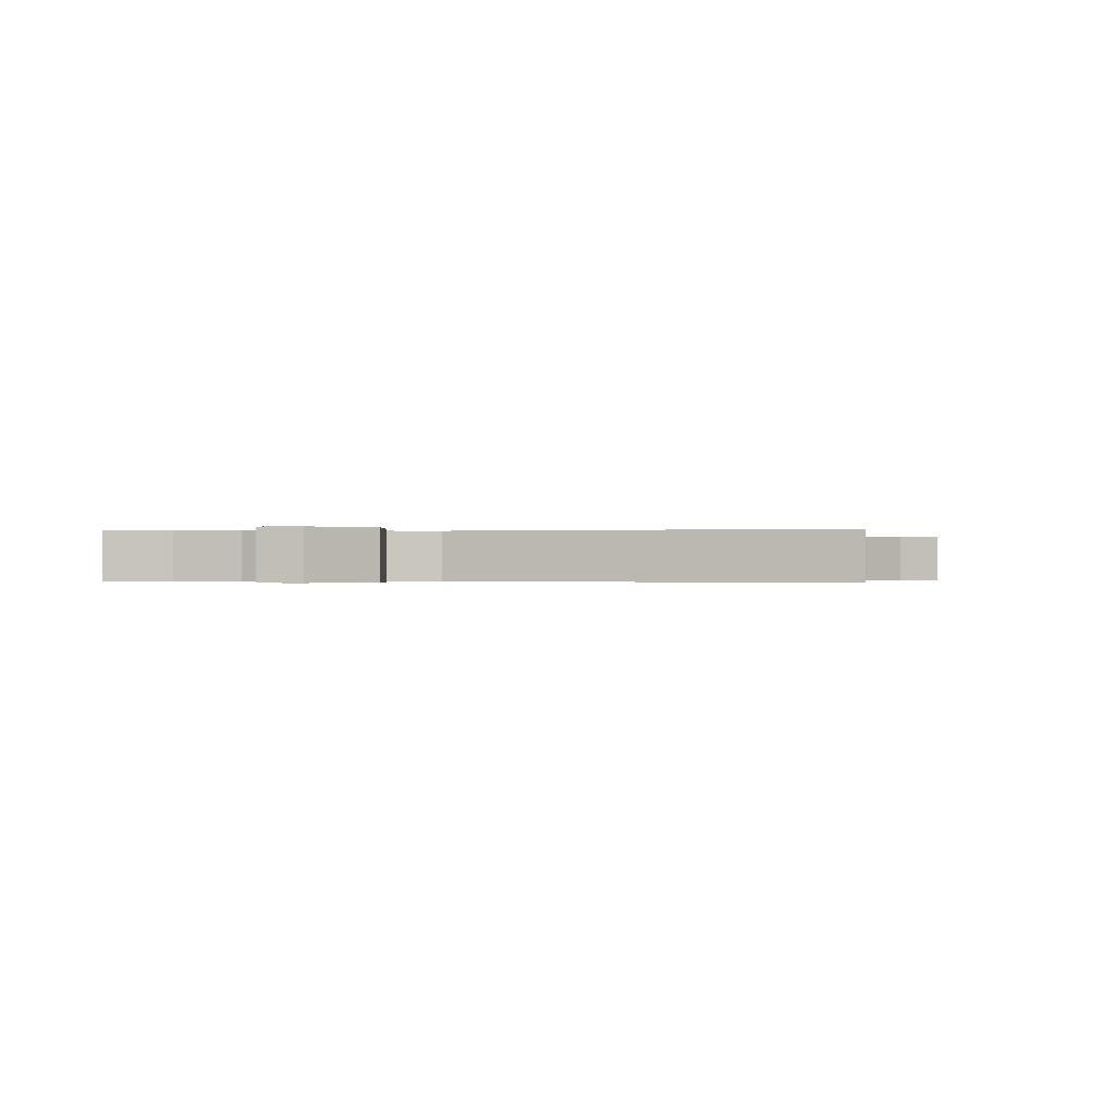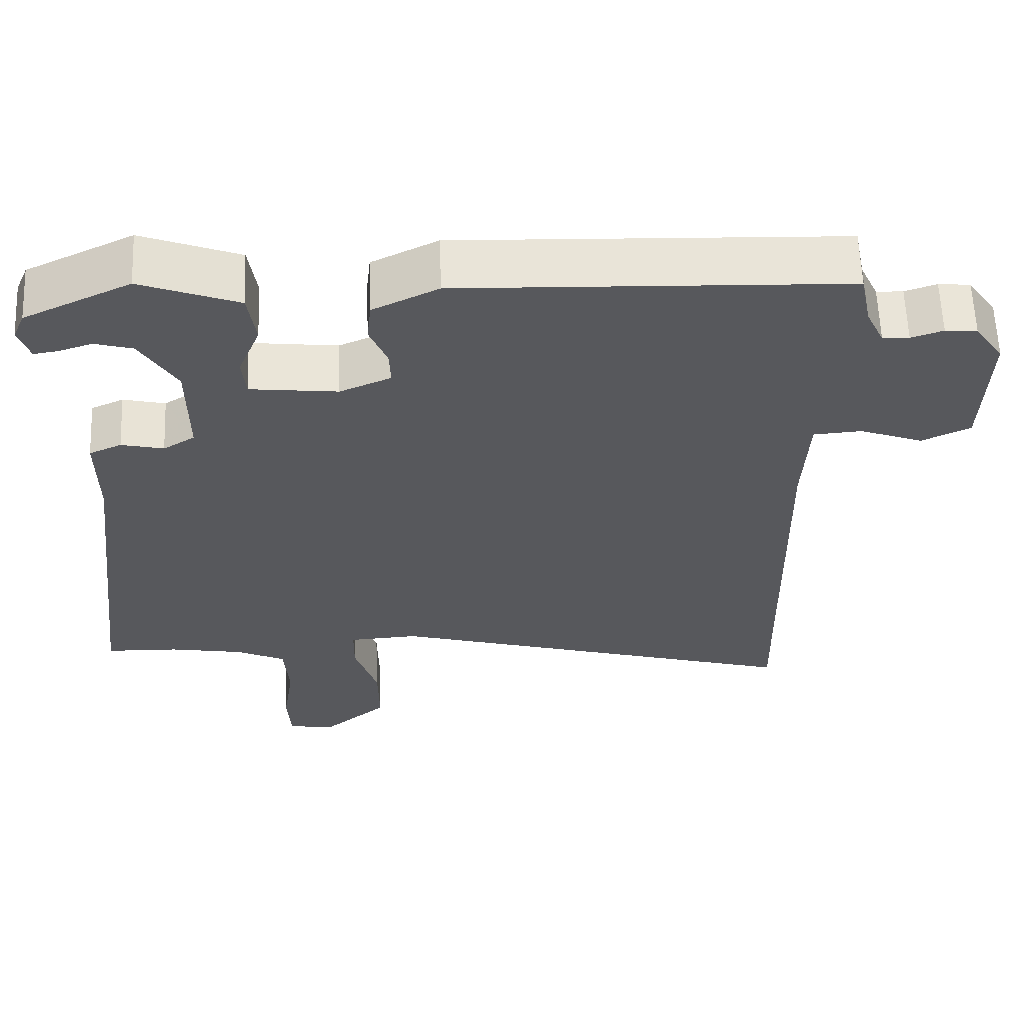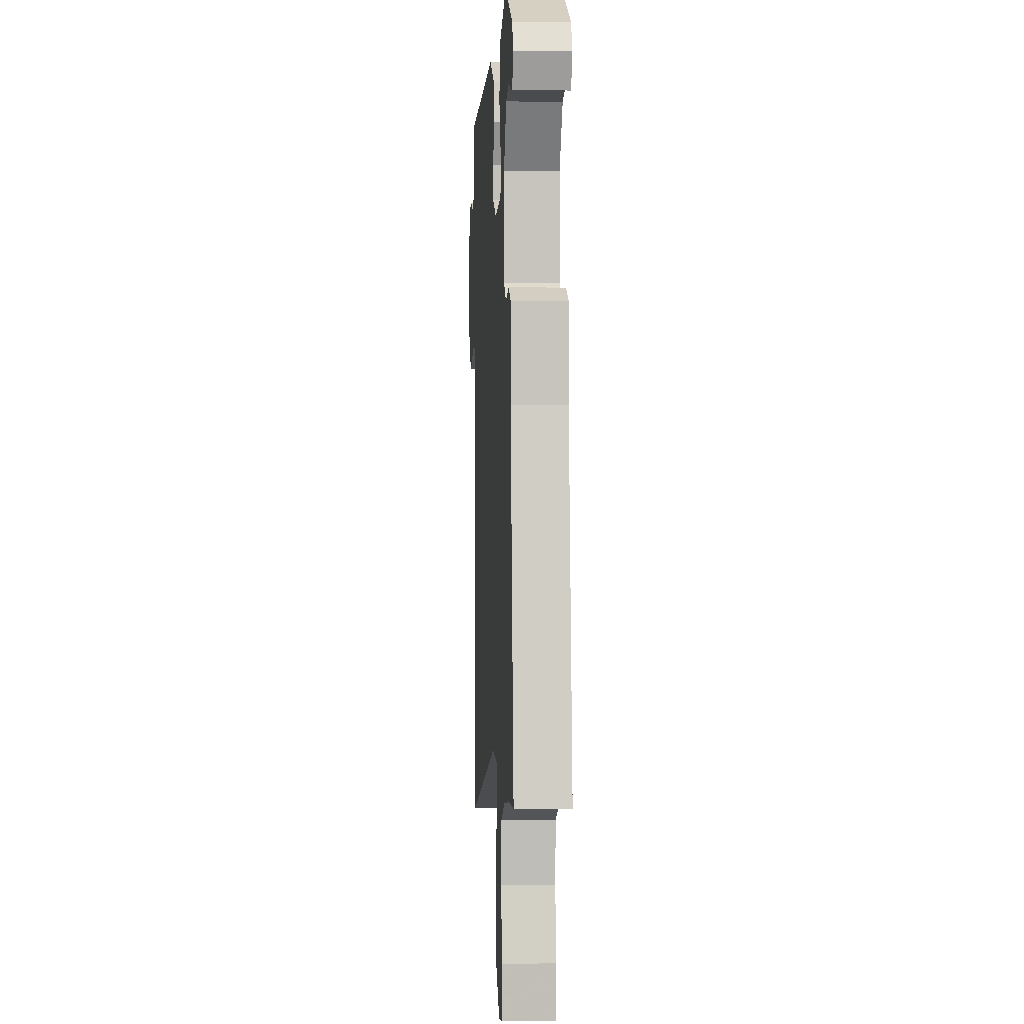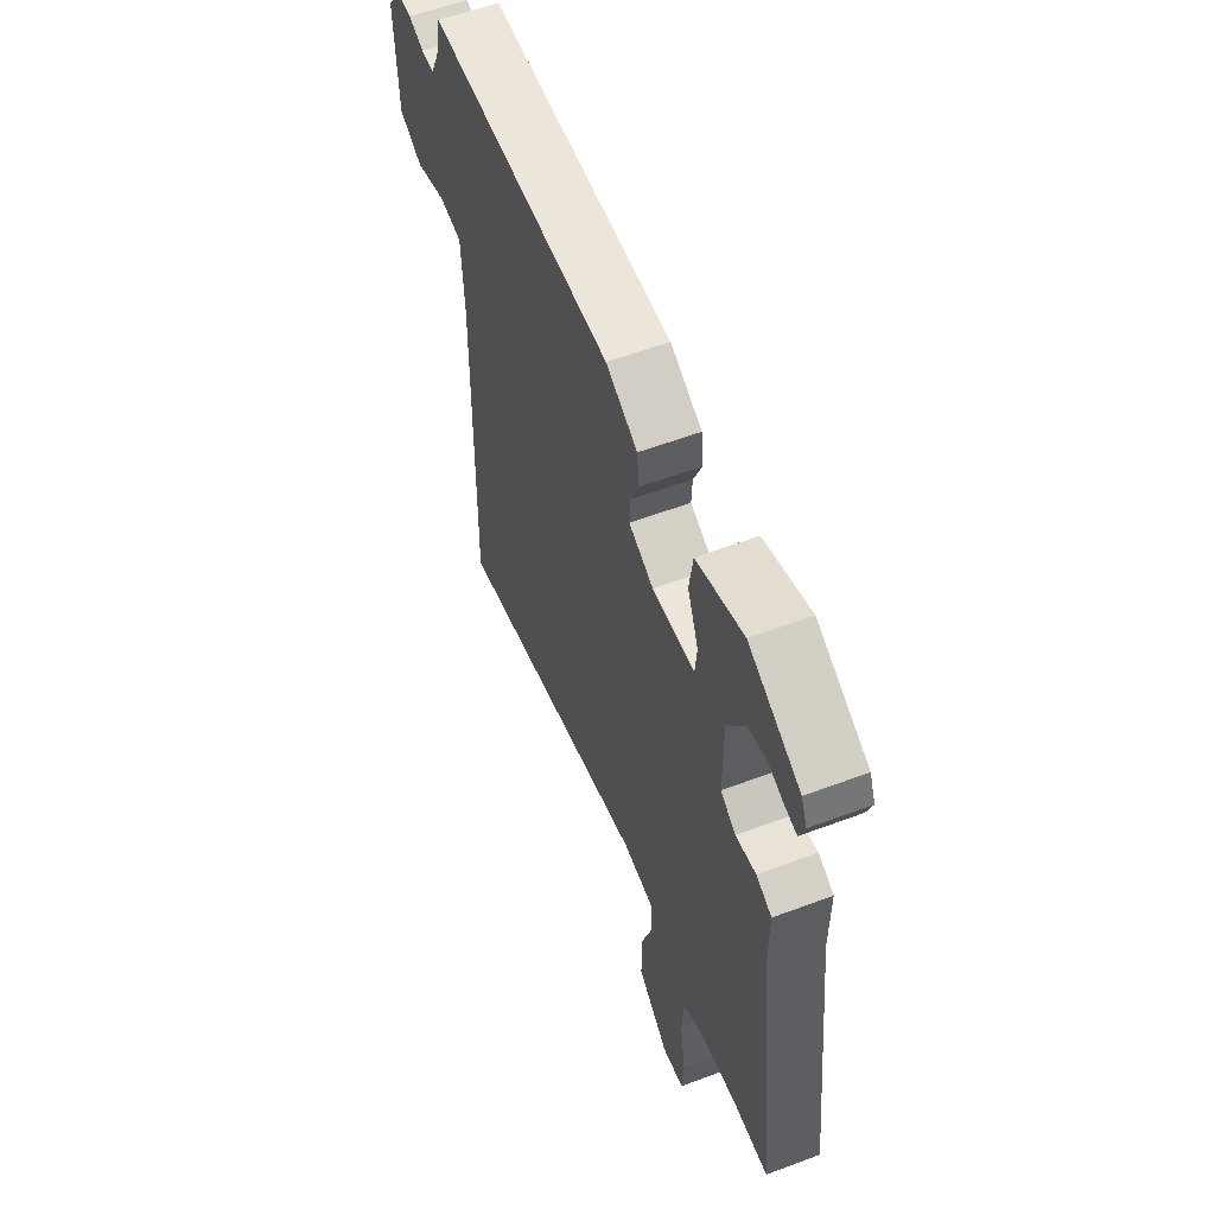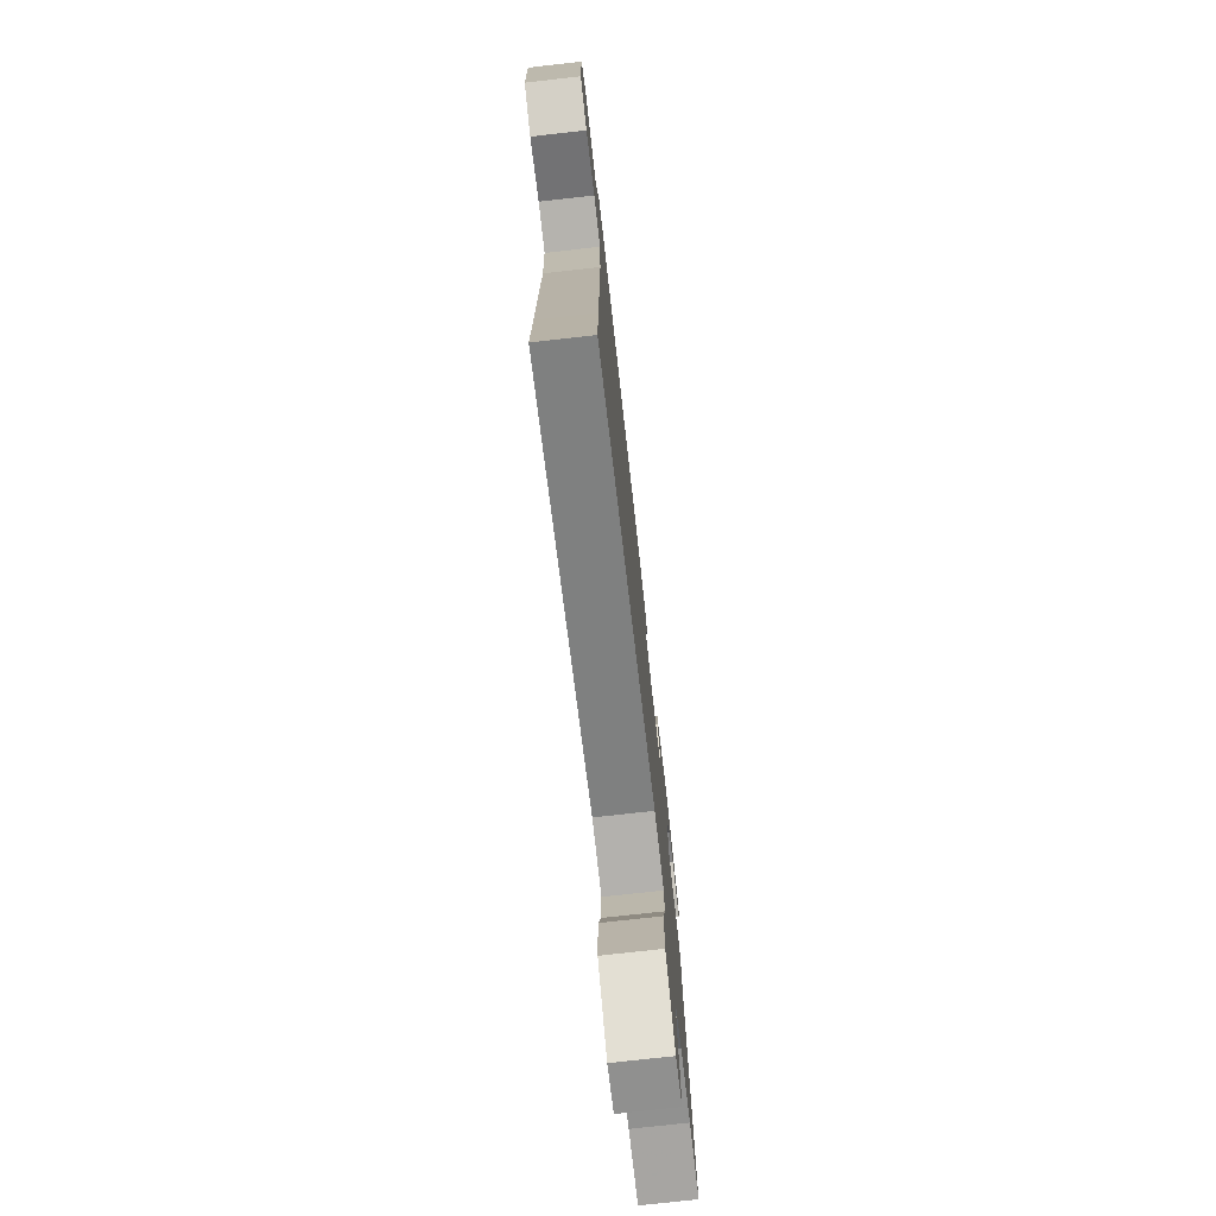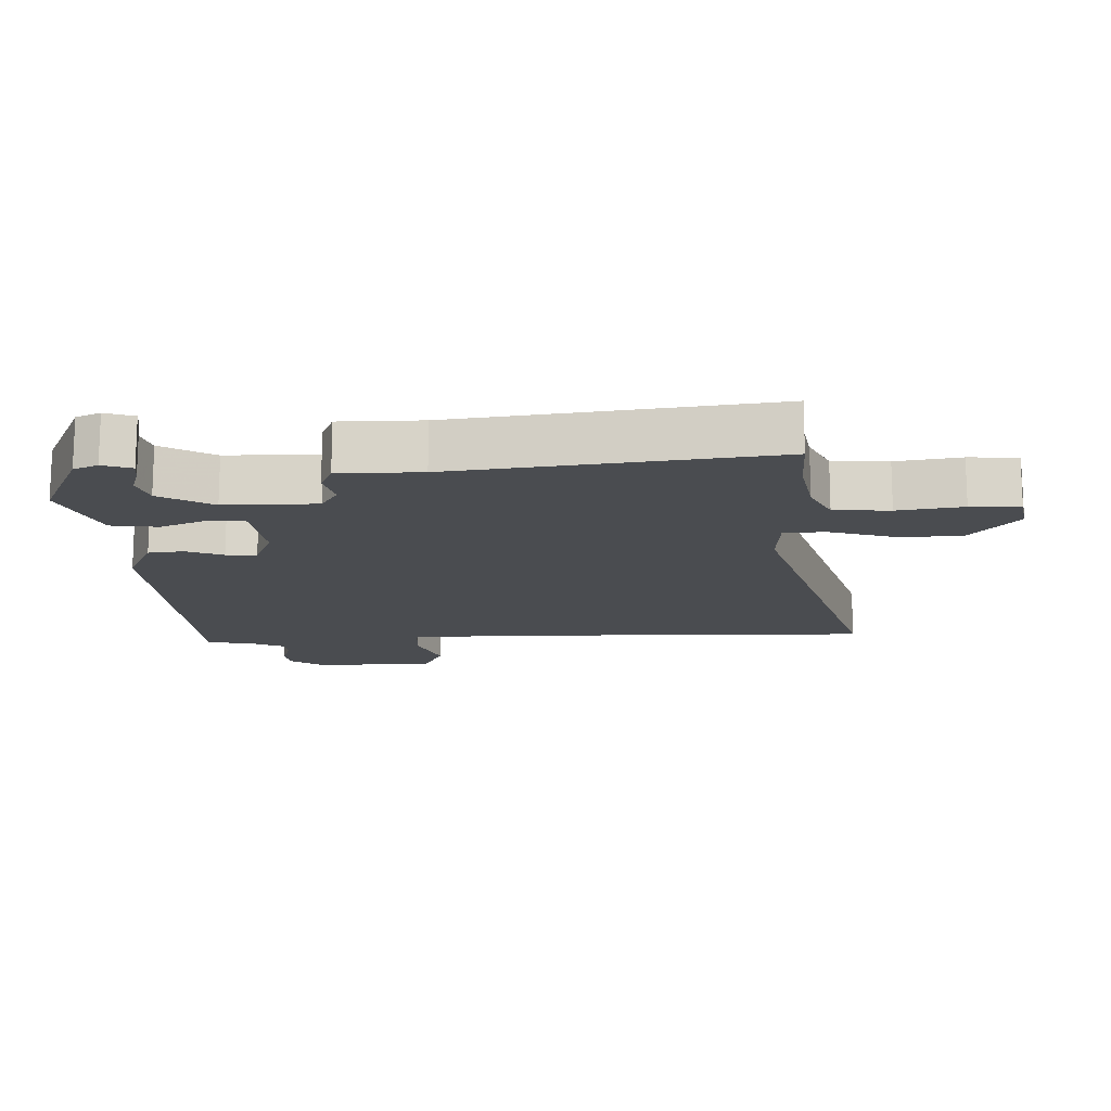
<metadata>
{"format":"obj","ext":"obj","renderer":"f3d","projection":"perspective","resolution":1024,"background":"white","views":[{"elev":-0.3,"azim":-179.3,"up":"+Y"},{"elev":61.3,"azim":177.8,"up":"+Z"},{"elev":1.2,"azim":86.6,"up":"+Z"},{"elev":58.7,"azim":68.9,"up":"+Z"},{"elev":-75.6,"azim":-83.6,"up":"+Z"},{"elev":-14.7,"azim":92.4,"up":"+Y"}]}
</metadata>
<code>
v 0.525 0.07 -0.499
v 0.428 0.07 -0.502
v 0.33 0.07 -0.519
v 0.265 0.07 -0.55
v 0.259 0.07 -0.635
v 0.274 0.07 -0.734
v 0.27 0.07 -0.809
v 0.209 0.07 -0.82
v 0.121 0.07 -0.747
v 0.122 0.07 -0.649
v 0.152 0.07 -0.554
v 0.151 0.07 -0.49
v 0.059 0.07 -0.484
v -0.503 0.07 -0.644
v -0.499 0.07 -0.468
v -0.491 0.07 -0.047
v -0.498 0.07 0.091
v -0.562 0.07 0.096
v -0.646 0.07 0.065
v -0.71 0.07 0.095
v -0.716 0.07 0.28
v -0.678 0.07 0.334
v -0.636 0.07 0.338
v -0.594 0.07 0.324
v -0.559 0.07 0.325
v -0.535 0.07 0.376
v -0.52 0.07 0.449
v -0.009 0.07 0.468
v 0.078 0.07 0.426
v 0.084 0.07 0.372
v 0.061 0.07 0.316
v 0.059 0.07 0.269
v 0.127 0.07 0.24
v 0.243 0.07 0.253
v 0.248 0.07 0.306
v 0.218 0.07 0.379
v 0.228 0.07 0.45
v 0.357 0.07 0.499
v 0.498 0.07 0.433
v 0.514 0.07 0.396
v 0.499 0.07 0.352
v 0.467 0.07 0.357
v 0.423 0.07 0.371
v 0.373 0.07 0.357
v 0.325 0.07 0.277
v 0.325 0.07 0.137
v 0.367 0.07 0.111
v 0.423 0.07 0.124
v 0.466 0.07 0.105
v 0.466 0.07 -0.02
v 0.525 0 -0.499
v 0.428 0 -0.502
v 0.33 0 -0.519
v 0.265 0 -0.55
v 0.259 0 -0.635
v 0.274 0 -0.734
v 0.27 0 -0.809
v 0.209 0 -0.82
v 0.121 0 -0.747
v 0.122 0 -0.649
v 0.152 0 -0.554
v 0.151 0 -0.49
v 0.059 0 -0.484
v -0.503 0 -0.644
v -0.499 0 -0.468
v -0.491 0 -0.047
v -0.498 0 0.091
v -0.562 0 0.096
v -0.646 0 0.065
v -0.71 0 0.095
v -0.716 0 0.28
v -0.678 0 0.334
v -0.636 0 0.338
v -0.594 0 0.324
v -0.559 0 0.325
v -0.535 0 0.376
v -0.52 0 0.449
v -0.009 0 0.468
v 0.078 0 0.426
v 0.084 0 0.372
v 0.061 0 0.316
v 0.059 0 0.269
v 0.127 0 0.24
v 0.243 0 0.253
v 0.248 0 0.306
v 0.218 0 0.379
v 0.228 0 0.45
v 0.357 0 0.499
v 0.498 0 0.433
v 0.514 0 0.396
v 0.499 0 0.352
v 0.467 0 0.357
v 0.423 0 0.371
v 0.373 0 0.357
v 0.325 0 0.277
v 0.325 0 0.137
v 0.367 0 0.111
v 0.423 0 0.124
v 0.466 0 0.105
v 0.466 0 -0.02
f 47 48 49 50
f 46 47 50 1
f 40 41 42 43
f 38 39 40 43
f 38 43 44
f 35 36 37 38
f 34 35 38 44
f 28 29 30 31
f 26 27 28 31
f 25 26 31 32
f 24 25 32 33
f 22 23 24
f 21 22 24
f 18 19 20 21
f 17 18 21 24
f 13 14 15
f 13 15 16
f 12 13 16 17
f 8 9 10 11
f 8 11 12
f 5 6 7 8
f 4 5 8 12
f 3 4 12 17
f 46 1 2
f 46 2 3 17
f 34 44 45
f 34 45 46
f 33 34 46 17
f 17 24 33
f 100 99 98 97
f 51 100 97 96
f 93 92 91 90
f 93 90 89 88
f 94 93 88
f 88 87 86 85
f 94 88 85 84
f 81 80 79 78
f 81 78 77 76
f 82 81 76 75
f 83 82 75 74
f 74 73 72
f 74 72 71
f 71 70 69 68
f 74 71 68 67
f 65 64 63
f 66 65 63
f 67 66 63 62
f 61 60 59 58
f 62 61 58
f 58 57 56 55
f 62 58 55 54
f 67 62 54 53
f 52 51 96
f 67 53 52 96
f 95 94 84
f 96 95 84
f 67 96 84 83
f 83 74 67
f 1 51 52 2
f 2 52 53 3
f 3 53 54 4
f 4 54 55 5
f 5 55 56 6
f 6 56 57 7
f 7 57 58 8
f 8 58 59 9
f 9 59 60 10
f 10 60 61 11
f 11 61 62 12
f 12 62 63 13
f 13 63 64 14
f 14 64 65 15
f 15 65 66 16
f 16 66 67 17
f 17 67 68 18
f 18 68 69 19
f 19 69 70 20
f 20 70 71 21
f 21 71 72 22
f 22 72 73 23
f 23 73 74 24
f 24 74 75 25
f 25 75 76 26
f 26 76 77 27
f 27 77 78 28
f 28 78 79 29
f 29 79 80 30
f 30 80 81 31
f 31 81 82 32
f 32 82 83 33
f 33 83 84 34
f 34 84 85 35
f 35 85 86 36
f 36 86 87 37
f 37 87 88 38
f 38 88 89 39
f 39 89 90 40
f 40 90 91 41
f 41 91 92 42
f 42 92 93 43
f 43 93 94 44
f 44 94 95 45
f 45 95 96 46
f 46 96 97 47
f 47 97 98 48
f 48 98 99 49
f 49 99 100 50
f 50 100 51 1

</code>
